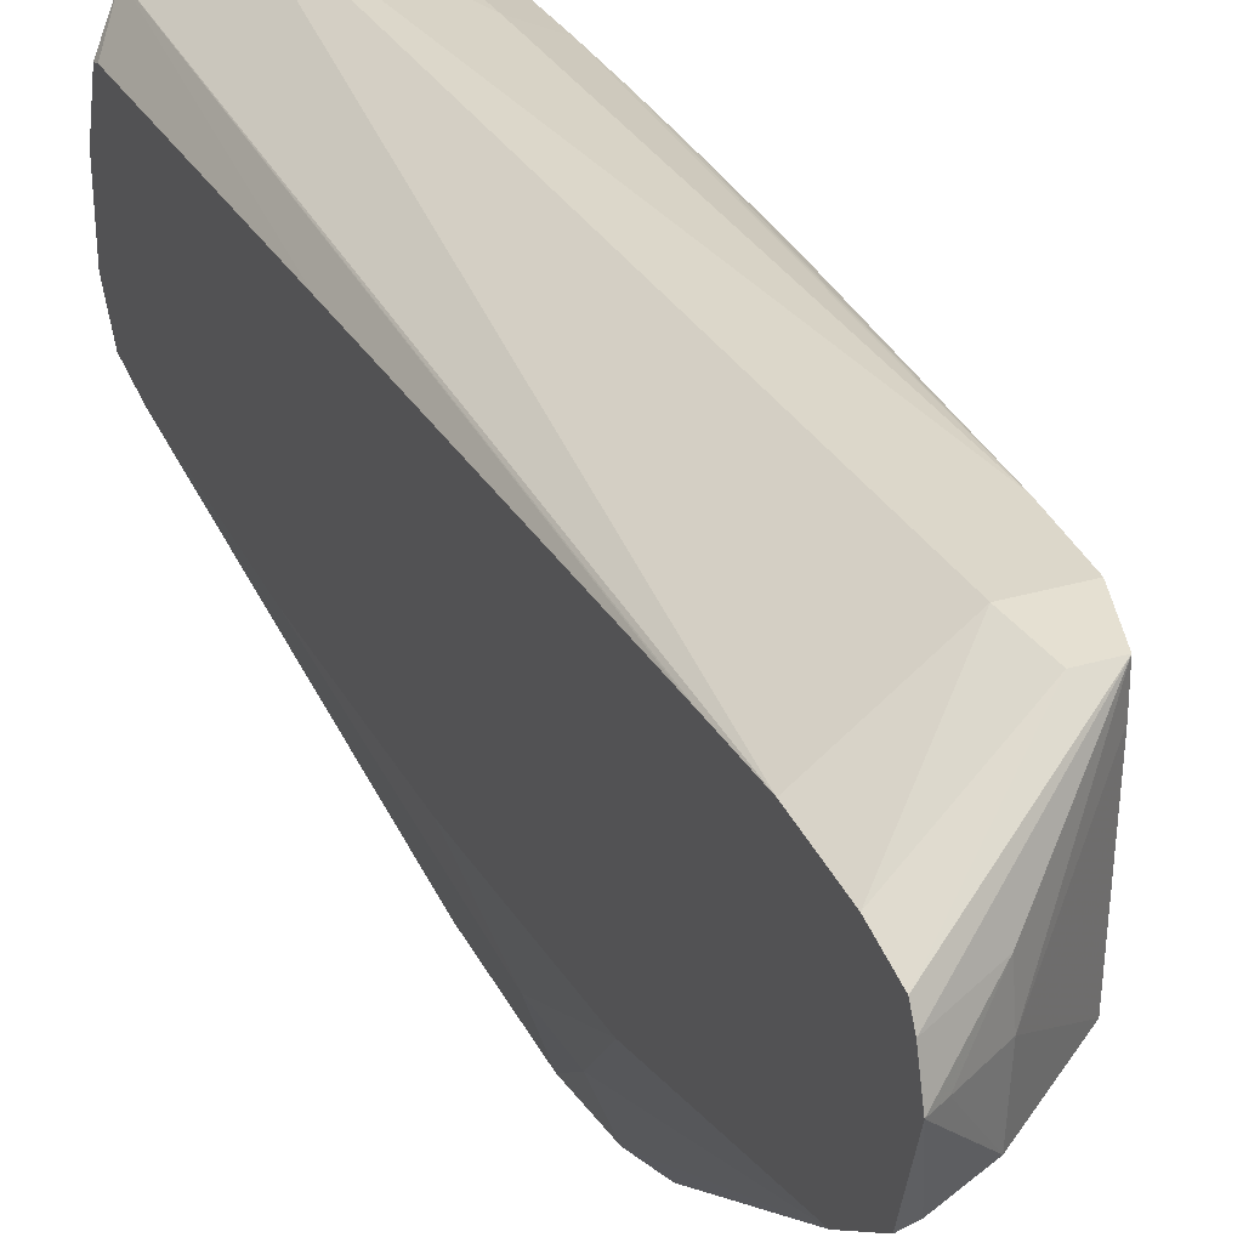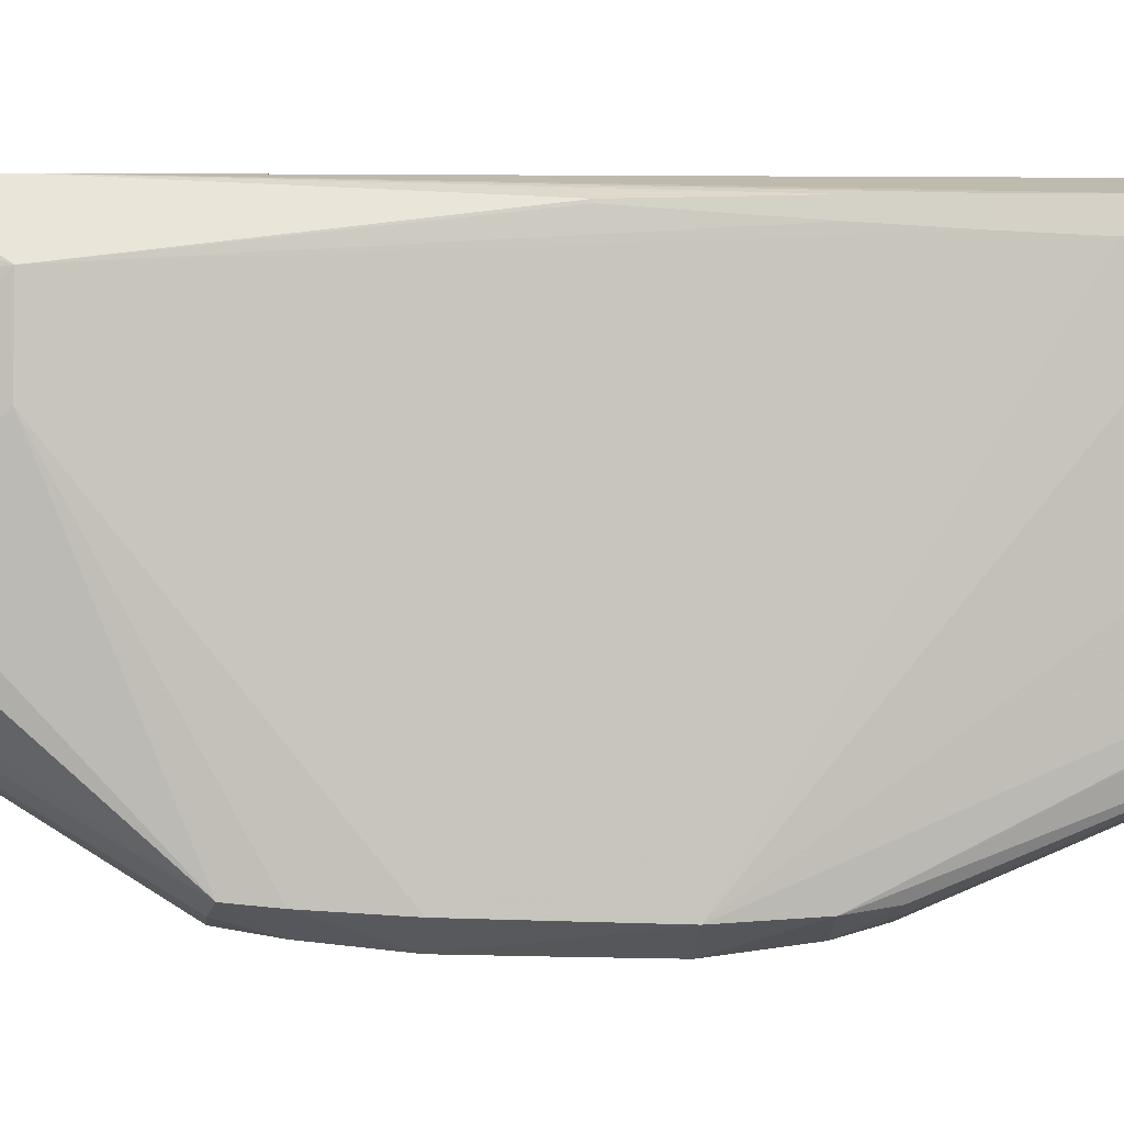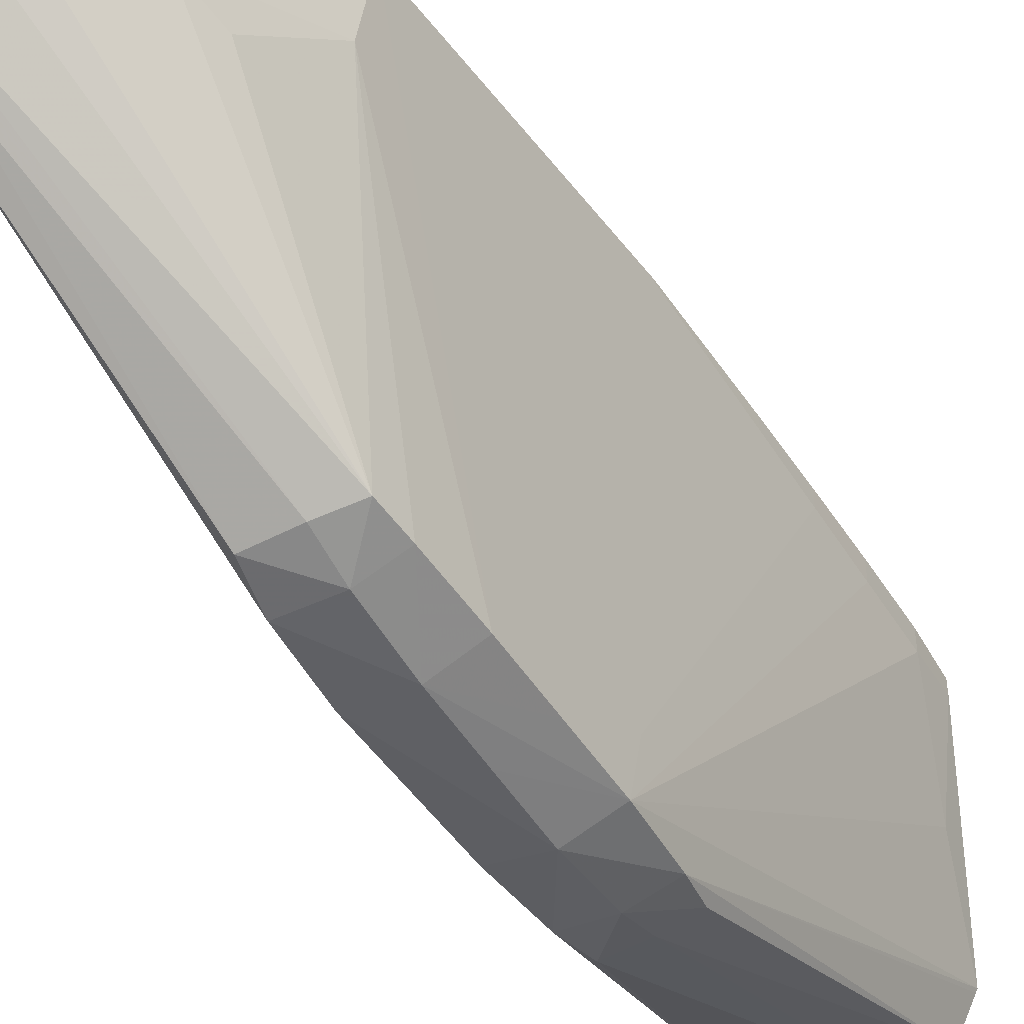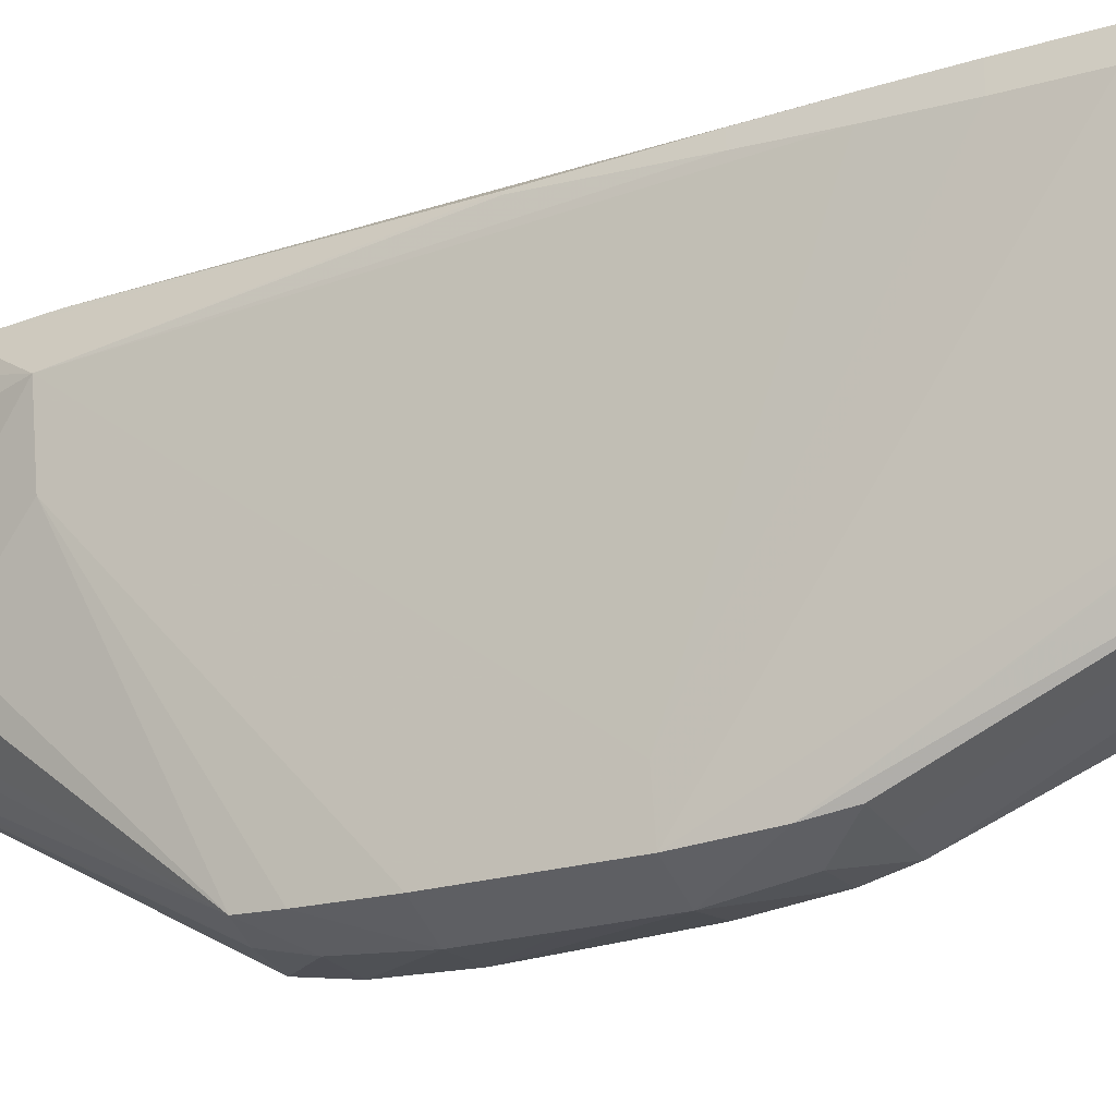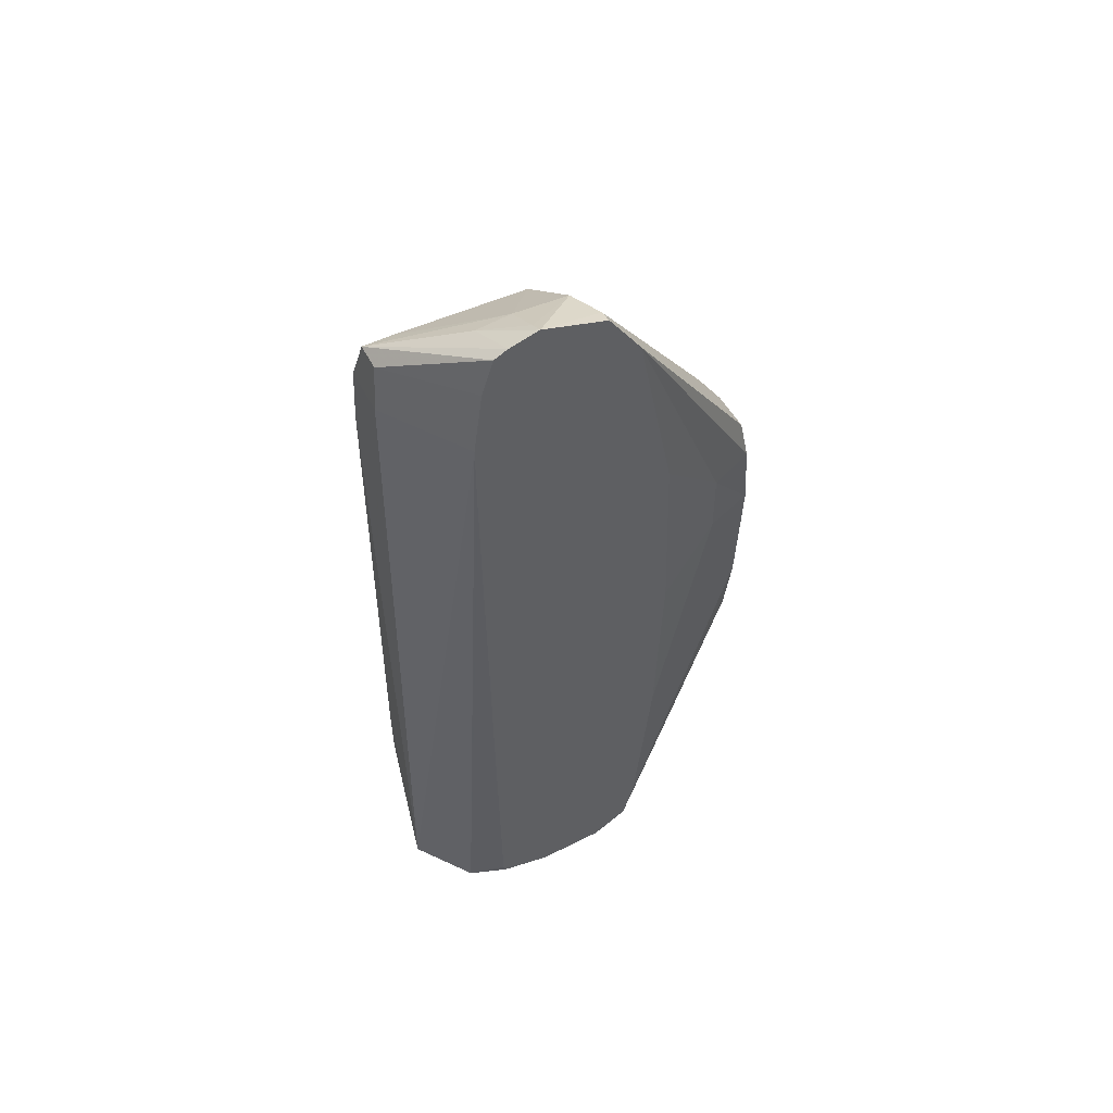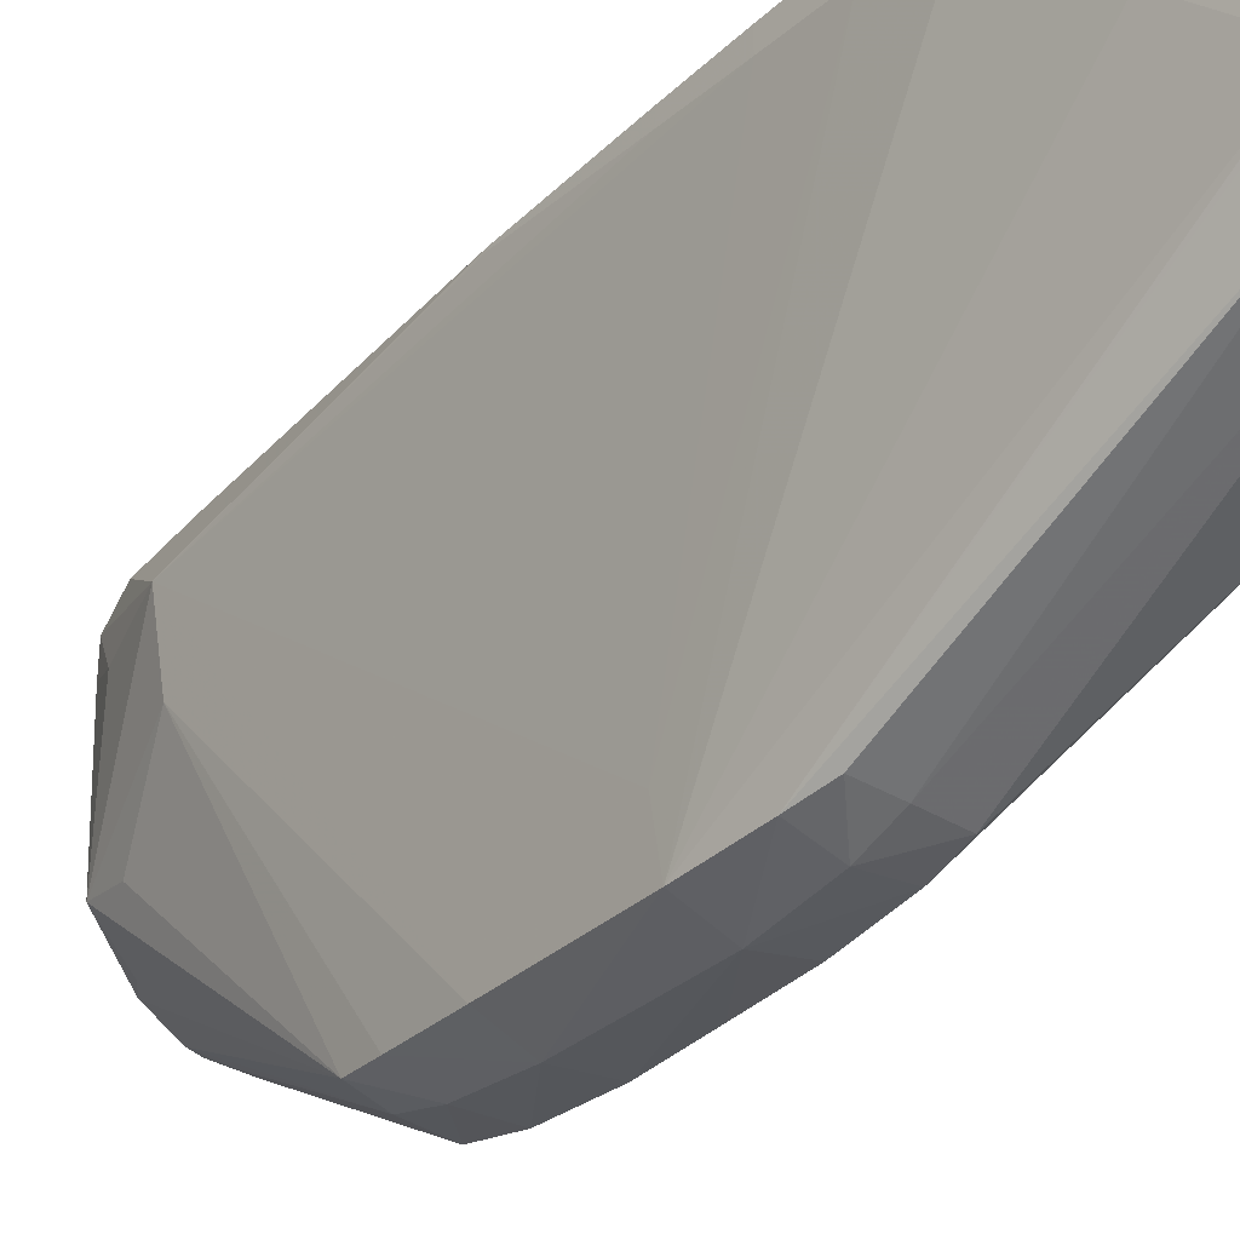
<metadata>
{"format":"obj","ext":"obj","renderer":"f3d","projection":"perspective","resolution":1024,"background":"white","views":[{"elev":29.3,"azim":156.0,"up":"+Z"},{"elev":-9.6,"azim":-93.3,"up":"+Z"},{"elev":-49.7,"azim":-149.1,"up":"+Z"},{"elev":-26.6,"azim":-65.3,"up":"+Z"},{"elev":54.3,"azim":63.0,"up":"+Y"},{"elev":-34.4,"azim":-40.1,"up":"+Z"}]}
</metadata>
<code>
v -0.1506 0.09375 0.04192
v -0.158 0.1164 0.04087
v -0.158 0.1091 0.04084
v -0.1621 0.1038 0.03867
v -0.1562 0.09675 0.03891
v -0.1558 0.09375 0.03451
v -0.1441 0.09375 0.03708
v -0.1417 0.1844 0.03422
v -0.152 0.1828 0.04009
v -0.152 0.1754 0.04024
v -0.158 0.1754 0.04024
v -0.1622 0.1164 0.03889
v -0.1623 0.1091 0.03891
v -0.1573 0.09527 0.03451
v -0.1621 0.1038 0.03702
v -0.1575 0.09375 0.01977
v -0.1574 0.09375 0.02794
v -0.1574 0.09375 0.02836
v -0.1434 0.09375 0.03495
v -0.1417 0.09562 0.0331
v -0.1417 0.0965 0.03334
v -0.1417 0.1238 0.03367
v -0.1417 0.1312 0.03376
v -0.1417 0.1754 0.03421
v -0.1417 0.177 0.03422
v -0.1417 0.1902 0.03346
v -0.1417 0.192 0.03321
v -0.1529 0.1877 0.03936
v -0.1573 0.1828 0.04009
v -0.1618 0.1447 0.03827
v -0.162 0.1312 0.03865
v -0.1622 0.1238 0.0388
v -0.1622 0.1164 0.03649
v -0.1623 0.1091 0.03641
v -0.1598 0.1017 0.02714
v -0.1573 0.09375 0.01943
v -0.1555 0.1386 7.906e-05
v -0.155 0.1312 0.000622
v -0.1417 0.09384 0.02714
v -0.1417 0.094 0.02767
v -0.1418 0.09375 0.02714
v -0.1417 0.1962 0.03188
v -0.1559 0.1877 0.03936
v -0.1606 0.1754 0.03451
v -0.1618 0.1447 0.03802
v -0.162 0.1312 0.03717
v -0.1622 0.1238 0.03678
v -0.1563 0.1386 0.00502
v -0.1553 0.09375 0.01538
v -0.1553 0.1459 0.0002487
v -0.1507 0.1533 -0.001202
v -0.1507 0.1459 -0.001316
v -0.1507 0.1386 -0.00141
v -0.1507 0.1312 -0.0003833
v -0.1544 0.1275 0.001296
v -0.1417 0.09418 0.01952
v -0.1426 0.09375 0.01948
v -0.1417 0.197 0.03035
v -0.1559 0.1877 0.03616
v -0.1579 0.1834 0.03402
v -0.1474 0.1942 0.03113
v -0.1476 0.1943 0.02714
v -0.1555 0.1877 0.02166
v -0.1593 0.1754 0.02714
v -0.1552 0.1533 0.0004226
v -0.1505 0.09375 0.01516
v -0.1507 0.1271 0.00105
v -0.1507 0.1607 -0.0004342
v -0.1453 0.1607 2.816e-05
v -0.145 0.1533 -0.0002899
v -0.1548 0.1607 0.0008765
v -0.1453 0.1459 -0.0002306
v -0.1455 0.1386 -0.00015
v -0.146 0.1312 0.0003336
v -0.1466 0.127 0.000991
v -0.1417 0.09678 0.01548
v -0.1435 0.09375 0.01894
v -0.1417 0.1979 0.02714
v -0.1433 0.1969 0.02714
v -0.1474 0.1941 0.02119
v -0.1563 0.1828 0.02041
v -0.1502 0.1902 0.01968
v -0.1544 0.1645 0.00125
v -0.1504 0.09375 0.01523
v -0.1461 0.1652 0.0006601
v -0.1507 0.1651 0.0007662
v -0.1434 0.1607 0.00502
v -0.1417 0.1901 0.01645
v -0.1432 0.1533 0.00502
v -0.1417 0.1237 0.01219
v -0.1417 0.1017 0.01418
v -0.1502 0.09375 0.01532
v -0.1417 0.1957 0.02006
v -0.1433 0.1951 0.01996
v -0.1433 0.1902 0.01651
v -0.1417 0.1683 0.01226
v -0.1417 0.1459 0.01153
f 1 2 3
f 1 3 4
f 1 4 5
f 1 5 6
f 1 6 18
f 1 18 17
f 1 17 16
f 1 16 36
f 1 36 49
f 1 49 66
f 1 66 84
f 1 84 92
f 1 92 77
f 1 77 57
f 1 57 41
f 1 41 19
f 1 19 7
f 1 7 8
f 1 8 9
f 1 9 10
f 1 10 11
f 1 11 2
f 2 12 13
f 2 13 3
f 2 11 12
f 3 13 4
f 4 14 5
f 4 13 34
f 4 34 15
f 4 15 16
f 4 16 17
f 4 17 18
f 4 18 14
f 5 14 6
f 6 14 18
f 7 19 20
f 7 20 21
f 7 21 22
f 7 22 23
f 7 23 24
f 7 24 25
f 7 25 8
f 8 25 24
f 8 24 23
f 8 23 22
f 8 22 21
f 8 21 20
f 8 20 40
f 8 40 39
f 8 39 56
f 8 56 76
f 8 76 91
f 8 91 90
f 8 90 97
f 8 97 96
f 8 96 88
f 8 88 93
f 8 93 78
f 8 78 58
f 8 58 42
f 8 42 27
f 8 27 26
f 8 26 9
f 9 26 27
f 9 27 28
f 9 28 43
f 9 43 29
f 9 29 11
f 9 11 10
f 11 29 30
f 11 30 31
f 11 31 32
f 11 32 12
f 12 32 47
f 12 47 33
f 12 33 34
f 12 34 13
f 15 34 35
f 15 35 16
f 16 35 37
f 16 37 38
f 16 38 36
f 19 39 40
f 19 40 20
f 19 41 39
f 27 42 28
f 28 42 43
f 29 43 44
f 29 44 30
f 30 44 45
f 30 45 46
f 30 46 31
f 31 46 47
f 31 47 32
f 33 47 48
f 33 48 37
f 33 37 34
f 34 37 35
f 36 38 49
f 37 48 50
f 37 50 51
f 37 51 52
f 37 52 53
f 37 53 38
f 38 53 54
f 38 54 55
f 38 55 49
f 39 41 56
f 41 57 56
f 42 58 43
f 43 59 60
f 43 60 44
f 43 58 61
f 43 61 62
f 43 62 59
f 44 60 63
f 44 63 64
f 44 64 65
f 44 65 48
f 44 48 47
f 44 47 46
f 44 46 45
f 48 65 50
f 49 55 67
f 49 67 66
f 50 65 51
f 51 68 69
f 51 69 70
f 51 70 52
f 51 65 71
f 51 71 68
f 52 70 53
f 53 70 72
f 53 72 73
f 53 73 74
f 53 74 54
f 54 74 75
f 54 75 67
f 54 67 55
f 56 57 76
f 57 77 76
f 58 78 61
f 59 63 60
f 59 62 63
f 61 78 79
f 61 79 62
f 62 79 80
f 62 80 63
f 63 81 64
f 63 80 82
f 63 82 83
f 63 83 81
f 64 83 71
f 64 71 65
f 64 81 83
f 66 75 76
f 66 76 84
f 66 67 75
f 68 85 69
f 68 71 83
f 68 83 86
f 68 86 85
f 69 87 70
f 69 85 88
f 69 88 87
f 70 87 89
f 70 89 90
f 70 90 91
f 70 91 73
f 70 73 72
f 73 91 74
f 74 91 76
f 74 76 75
f 76 77 92
f 76 92 84
f 78 93 94
f 78 94 80
f 78 80 79
f 80 94 83
f 80 83 82
f 83 94 86
f 85 86 95
f 85 95 88
f 86 94 95
f 87 88 96
f 87 96 89
f 88 95 93
f 89 96 97
f 89 97 90
f 93 95 94

</code>
